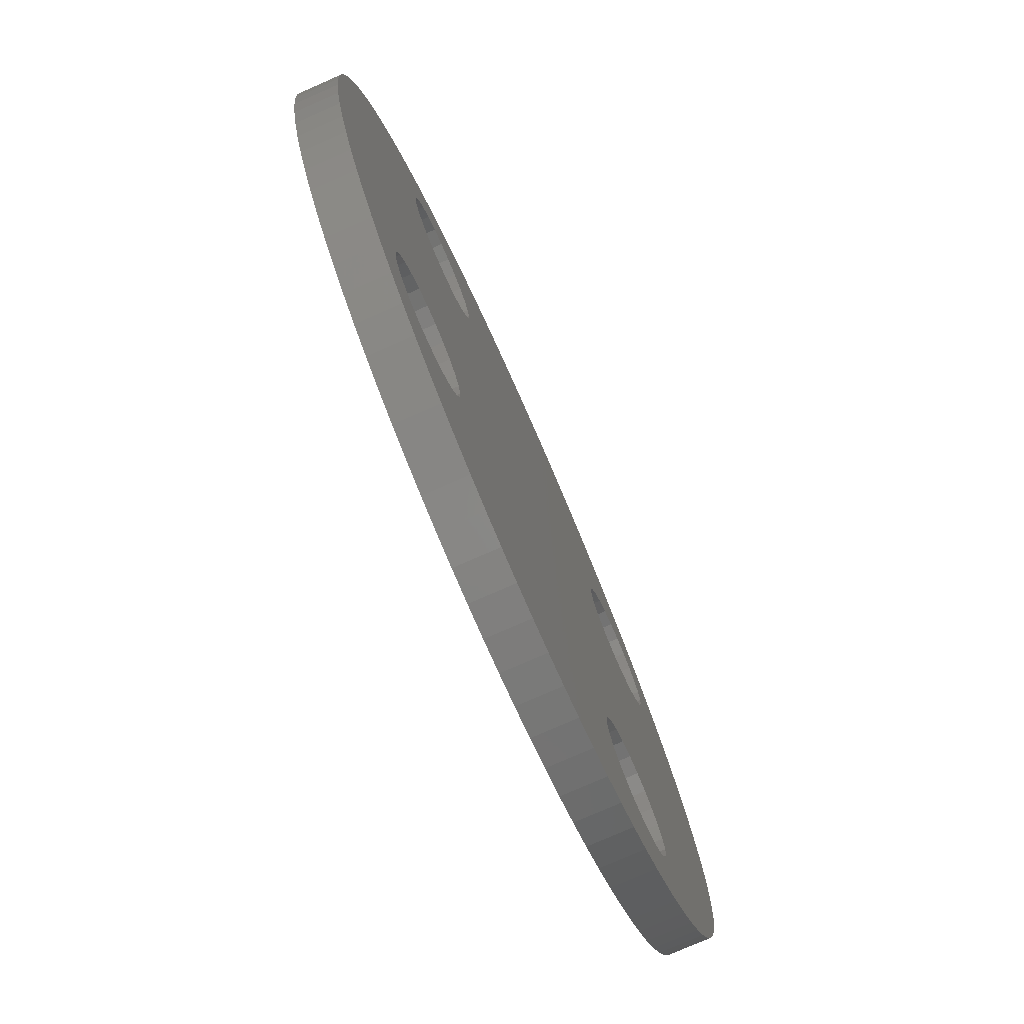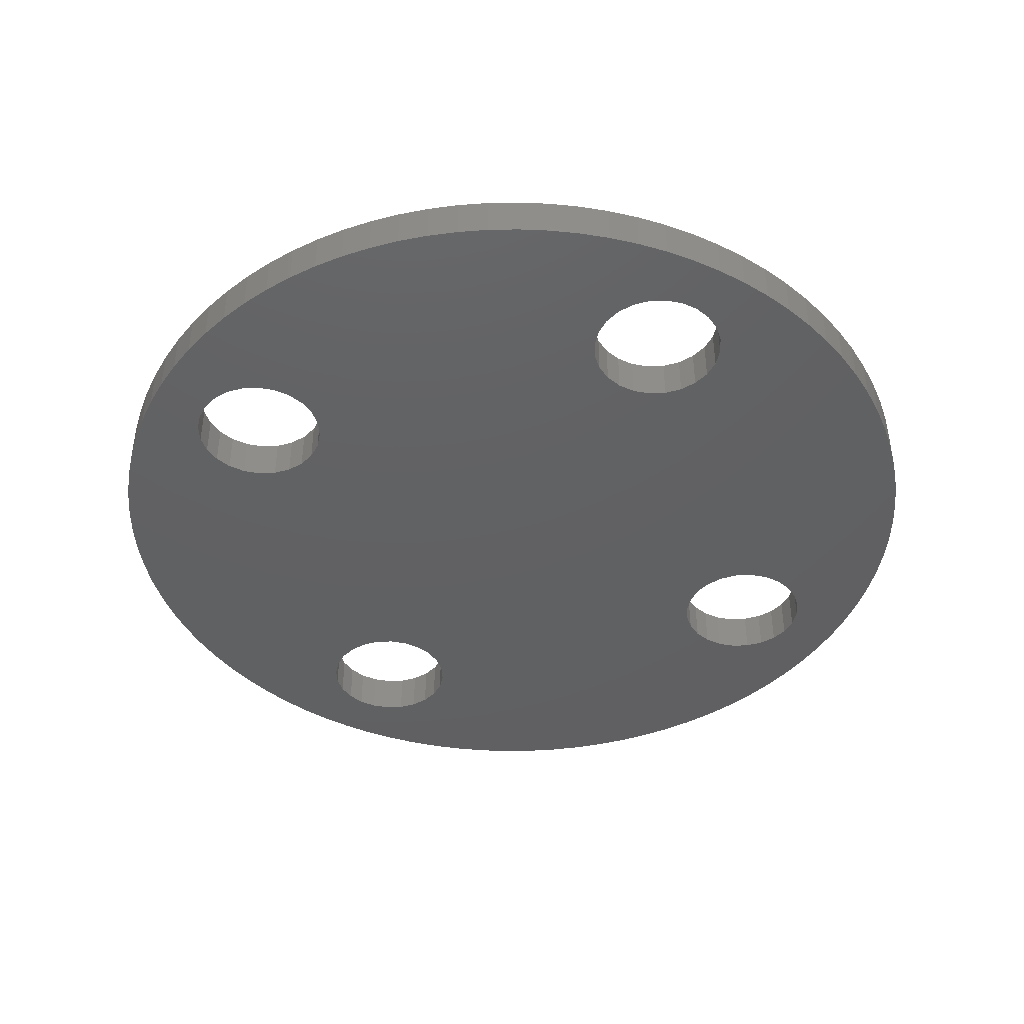
<metadata>
{"format":"stl","ext":"stl","renderer":"f3d","projection":"perspective","resolution":1024,"background":"white","views":[{"elev":-77.1,"azim":-66.3,"up":"+Y"},{"elev":-42.7,"azim":106.1,"up":"+Z"}]}
</metadata>
<code>
# stl→obj: 376 verts, 764 faces
v -127.5 -6.938 208.3
v -127.4 6.025 208.3
v -127.5 6.533 208.3
v -127.5 -6.416 208.3
v -127.3 -5.916 208.3
v -127.1 5.565 208.3
v -127 -5.471 208.3
v -126.7 5.185 208.3
v -126.7 -5.113 208.3
v -126.3 4.911 208.3
v -126.2 -4.866 208.3
v -125.8 4.761 208.3
v -125.7 -4.745 208.3
v -125.3 4.745 208.3
v -125.2 -4.761 208.3
v -124.8 4.866 208.3
v -124.7 -4.911 208.3
v -124.3 5.113 208.3
v -124.2 -5.185 208.3
v -123.9 5.471 208.3
v -123.9 -5.565 208.3
v -123.7 5.916 208.3
v -123.6 -6.025 208.3
v -123.5 6.416 208.3
v -123.5 -6.533 208.3
v -123.5 6.938 208.3
v -131.9 -1.147 208.3
v -131.9 0.6886 208.3
v -131.9 -0.2296 208.3
v -131.8 1.603 208.3
v -131.7 -2.058 208.3
v -131.7 2.511 208.3
v -131.6 -2.96 208.3
v -131.5 3.405 208.3
v -131.3 -3.847 208.3
v -131.2 4.284 208.3
v -131 -4.715 208.3
v -130.9 5.141 208.3
v -130.7 -5.56 208.3
v -130.5 5.973 208.3
v -130.3 -6.379 208.3
v -130 6.776 208.3
v -129.8 -7.166 208.3
v -129.5 7.547 208.3
v -129.3 -7.918 208.3
v -129 8.28 208.3
v -128.7 -8.632 208.3
v -128.4 8.973 208.3
v -128.1 -9.304 208.3
v -127.7 9.623 208.3
v -127.4 -9.93 208.3
v -127.4 -7.446 208.3
v -126.7 -10.51 208.3
v -127.1 -7.905 208.3
v -126.7 -8.285 208.3
v -126.3 -8.56 208.3
v -125.9 -11.03 208.3
v -125.8 -8.71 208.3
v -125.1 -11.51 208.3
v -125.3 -8.725 208.3
v -124.8 -8.605 208.3
v -124.3 -11.92 208.3
v -124.3 -8.357 208.3
v -123.9 -7.999 208.3
v -123.5 -12.28 208.3
v -123.7 -7.555 208.3
v -123.5 -7.055 208.3
v -114 -6.938 208.3
v -113.9 6.025 208.3
v -114 6.533 208.3
v -114 -6.416 208.3
v -113.8 -5.916 208.3
v -113.6 5.565 208.3
v -113.6 -5.471 208.3
v -113.3 5.185 208.3
v -113.2 -5.113 208.3
v -112.8 4.911 208.3
v -112.7 -4.866 208.3
v -112.3 4.761 208.3
v -112.2 -4.745 208.3
v -111.8 4.745 208.3
v -111.7 -4.761 208.3
v -111.3 4.866 208.3
v -111.2 -4.911 208.3
v -110.8 5.113 208.3
v -110.7 -5.185 208.3
v -110.5 5.471 208.3
v -110.4 -5.565 208.3
v -110.2 5.916 208.3
v -110.1 -6.025 208.3
v -110 6.416 208.3
v -110 -6.533 208.3
v -110 6.938 208.3
v -127.5 7.055 208.3
v -127 10.23 208.3
v -127.3 7.555 208.3
v -127 7.999 208.3
v -126.7 8.357 208.3
v -126.3 10.78 208.3
v -126.2 8.605 208.3
v -125.5 11.28 208.3
v -125.7 8.725 208.3
v -125.2 8.71 208.3
v -124.7 11.72 208.3
v -124.7 8.56 208.3
v -123.9 12.11 208.3
v -124.2 8.285 208.3
v -123.9 7.905 208.3
v -123 12.44 208.3
v -123.6 7.446 208.3
v -122.6 -12.58 208.3
v -122.2 12.71 208.3
v -121.7 -12.82 208.3
v -121.3 12.92 208.3
v -120.8 -13 208.3
v -120.4 13.06 208.3
v -119.9 -13.11 208.3
v -120 13.09 208.3
v -119.4 13.14 208.3
v -119 -13.16 208.3
v -118.5 13.16 208.3
v -118.1 -13.14 208.3
v -117.6 13.11 208.3
v -117.1 -13.06 208.3
v -117.5 13.09 208.3
v -116.7 13 208.3
v -116.2 -12.92 208.3
v -115.8 12.82 208.3
v -115.3 -12.71 208.3
v -114.9 12.58 208.3
v -114.5 -12.44 208.3
v -114 12.28 208.3
v -113.6 -12.11 208.3
v -113.9 -7.446 208.3
v -113.6 -7.905 208.3
v -113.3 -8.285 208.3
v -112.8 -11.72 208.3
v -112.8 -8.56 208.3
v -112.3 -8.71 208.3
v -112 -11.28 208.3
v -111.8 -8.725 208.3
v -111.2 -10.78 208.3
v -111.3 -8.605 208.3
v -110.8 -8.357 208.3
v -110.5 -10.23 208.3
v -110.5 -7.999 208.3
v -109.8 -9.623 208.3
v -110.2 -7.555 208.3
v -110 -7.055 208.3
v -114 7.055 208.3
v -113.2 11.92 208.3
v -113.8 7.555 208.3
v -113.6 7.999 208.3
v -113.2 8.357 208.3
v -112.4 11.51 208.3
v -112.7 8.605 208.3
v -112.2 8.725 208.3
v -111.6 11.03 208.3
v -111.7 8.71 208.3
v -111.2 8.56 208.3
v -110.8 10.51 208.3
v -110.7 8.285 208.3
v -110.1 9.93 208.3
v -110.4 7.905 208.3
v -110.1 7.446 208.3
v -109.4 9.304 208.3
v -109.1 -8.973 208.3
v -108.8 8.632 208.3
v -108.5 -8.28 208.3
v -108.2 7.918 208.3
v -108 -7.547 208.3
v -107.7 7.166 208.3
v -107.5 -6.776 208.3
v -107.2 6.379 208.3
v -107 -5.973 208.3
v -106.8 5.56 208.3
v -106.6 -5.141 208.3
v -106.5 4.715 208.3
v -106.3 -4.284 208.3
v -106.2 3.847 208.3
v -106 -3.405 208.3
v -105.9 2.96 208.3
v -105.8 -2.511 208.3
v -105.8 2.058 208.3
v -105.7 -1.603 208.3
v -105.6 1.147 208.3
v -105.6 -0.6886 208.3
v -105.6 0.2296 208.3
v -111.2 -10.78 207
v -110.5 -10.23 207
v -128.1 -9.304 207
v -127.4 -9.93 207
v -118.1 -13.14 207
v -117.1 -13.06 207
v -116.2 -12.92 207
v -113.6 -12.11 207
v -112.8 -11.72 207
v -122.6 -12.58 207
v -121.7 -12.82 207
v -120.8 -13 207
v -119.9 -13.11 207
v -112 -11.28 207
v -109.8 -9.623 207
v -125.1 -11.51 207
v -124.3 -11.92 207
v -109.1 -8.973 207
v -119 -13.16 207
v -108.5 -8.28 207
v -125.9 -11.03 207
v -115.3 -12.71 207
v -114.5 -12.44 207
v -128.7 -8.632 207
v -126.7 -10.51 207
v -108 -7.547 207
v -107.5 -6.776 207
v -107 -5.973 207
v -123.5 -12.28 207
v -114.9 12.58 207
v -115.8 12.82 207
v -112.4 11.51 207
v -113.2 11.92 207
v -109.4 9.304 207
v -108.8 8.632 207
v -105.6 1.147 207
v -105.6 0.2296 207
v -108.2 7.918 207
v -107.7 7.166 207
v -110.1 9.93 207
v -114 12.28 207
v -105.8 -2.511 207
v -106 -3.405 207
v -110.8 10.51 207
v -106.3 -4.284 207
v -106.6 -5.141 207
v -117.5 13.09 207
v -117.6 13.11 207
v -106.8 5.56 207
v -106.5 4.715 207
v -116.7 13 207
v -107.2 6.379 207
v -106.2 3.847 207
v -105.9 2.96 207
v -118.5 13.16 207
v -105.6 -0.6886 207
v -105.7 -1.603 207
v -119.4 13.14 207
v -120 13.09 207
v -105.8 2.058 207
v -111.6 11.03 207
v -131.8 1.603 207
v -131.7 2.511 207
v -131.9 -0.2296 207
v -131.9 0.6886 207
v -130.5 5.973 207
v -130 6.776 207
v -122.2 12.71 207
v -123 12.44 207
v -131.5 3.405 207
v -131.2 4.284 207
v -131.9 -1.147 207
v -131.6 -2.96 207
v -131.7 -2.058 207
v -130.9 5.141 207
v -129 8.28 207
v -128.4 8.973 207
v -129.5 7.547 207
v -130.7 -5.56 207
v -131 -4.715 207
v -127 10.23 207
v -127.7 9.623 207
v -123.9 12.11 207
v -120.4 13.06 207
v -121.3 12.92 207
v -131.3 -3.847 207
v -130.3 -6.379 207
v -129.3 -7.918 207
v -129.8 -7.166 207
v -124.7 11.72 207
v -125.5 11.28 207
v -126.3 10.78 207
v -112.3 4.761 207
v -112.8 4.911 207
v -112.8 -8.56 207
v -113.3 -8.285 207
v -114 7.055 207
v -113.8 7.555 207
v -113.6 -7.905 207
v -110.1 7.446 207
v -110.4 7.905 207
v -110 6.938 207
v -110 6.416 207
v -113.6 5.565 207
v -113.3 5.185 207
v -111.8 4.745 207
v -113.6 7.999 207
v -113.2 8.357 207
v -112.7 8.605 207
v -113.9 -7.446 207
v -114 -6.938 207
v -111.7 8.71 207
v -112.2 8.725 207
v -114 -6.416 207
v -113.8 -5.916 207
v -111.2 8.56 207
v -113.6 -5.471 207
v -114 6.533 207
v -113.9 6.025 207
v -110.8 5.113 207
v -111.3 4.866 207
v -113.2 -5.113 207
v -110.7 8.285 207
v -110.2 5.916 207
v -110.5 5.471 207
v -127.4 6.025 207
v -127.1 5.565 207
v -127.5 6.533 207
v -124.7 8.56 207
v -125.2 8.71 207
v -110.1 -6.025 207
v -110.4 -5.565 207
v -111.2 -4.911 207
v -111.7 -4.761 207
v -110.5 -7.999 207
v -110.2 -7.555 207
v -111.8 -8.725 207
v -112.3 -8.71 207
v -112.7 -4.866 207
v -110.7 -5.185 207
v -126.3 4.911 207
v -126.7 5.185 207
v -112.2 -4.745 207
v -111.3 -8.605 207
v -110 -7.055 207
v -126.7 8.357 207
v -127 7.999 207
v -127.5 7.055 207
v -126.2 8.605 207
v -125.7 8.725 207
v -124.2 8.285 207
v -123.9 7.905 207
v -123.6 7.446 207
v -123.5 6.938 207
v -110.8 -8.357 207
v -110 -6.533 207
v -127.3 7.555 207
v -123.6 -6.025 207
v -123.5 -6.533 207
v -125.3 4.745 207
v -125.8 4.761 207
v -125.7 -4.745 207
v -126.2 -4.866 207
v -123.9 -5.565 207
v -124.2 -5.185 207
v -123.5 -7.055 207
v -123.7 -7.555 207
v -123.9 5.471 207
v -124.3 5.113 207
v -123.9 -7.999 207
v -124.3 -8.357 207
v -124.8 -8.605 207
v -125.3 -8.725 207
v -124.8 4.866 207
v -127.5 -6.938 207
v -127.4 -7.446 207
v -127.1 -7.905 207
v -123.5 6.416 207
v -126.3 -8.56 207
v -126.7 -8.285 207
v -127 -5.471 207
v -127.3 -5.916 207
v -124.7 -4.911 207
v -125.8 -8.71 207
v -127.5 -6.416 207
v -126.7 -5.113 207
v -123.7 5.916 207
v -125.2 -4.761 207
f 1 2 3
f 2 1 4
f 2 4 5
f 2 5 6
f 6 5 7
f 6 7 8
f 8 7 9
f 8 9 10
f 10 9 11
f 10 11 12
f 12 11 13
f 12 13 14
f 14 13 15
f 14 15 16
f 16 15 17
f 16 17 18
f 18 17 19
f 18 19 20
f 20 19 21
f 20 21 22
f 22 21 23
f 22 23 24
f 24 23 25
f 24 25 26
f 27 28 29
f 28 27 30
f 30 27 31
f 30 31 32
f 32 31 33
f 32 33 34
f 34 33 35
f 34 35 36
f 36 35 37
f 36 37 38
f 38 37 39
f 38 39 40
f 40 39 41
f 40 41 42
f 42 41 43
f 42 43 44
f 44 43 45
f 44 45 46
f 46 45 47
f 46 47 48
f 48 47 49
f 48 49 50
f 50 49 1
f 1 49 51
f 50 1 3
f 1 51 52
f 52 51 53
f 52 53 54
f 54 53 55
f 55 53 56
f 56 53 57
f 56 57 58
f 58 57 59
f 58 59 60
f 60 59 61
f 61 59 62
f 61 62 63
f 63 62 64
f 64 62 65
f 64 65 66
f 66 65 67
f 67 65 25
f 68 69 70
f 69 68 71
f 69 71 72
f 69 72 73
f 73 72 74
f 73 74 75
f 75 74 76
f 75 76 77
f 77 76 78
f 77 78 79
f 79 78 80
f 79 80 81
f 81 80 82
f 81 82 83
f 83 82 84
f 83 84 85
f 85 84 86
f 85 86 87
f 87 86 88
f 87 88 89
f 89 88 90
f 89 90 91
f 91 90 92
f 91 92 93
f 50 94 95
f 94 50 3
f 95 94 96
f 95 96 97
f 95 97 98
f 95 98 99
f 99 98 100
f 99 100 101
f 101 100 102
f 101 102 103
f 101 103 104
f 104 103 105
f 104 105 106
f 106 105 107
f 106 107 108
f 106 108 109
f 109 108 110
f 109 110 26
f 109 26 25
f 109 25 65
f 109 65 111
f 109 111 112
f 112 111 113
f 112 113 114
f 114 113 115
f 114 115 116
f 116 115 117
f 116 117 118
f 118 117 119
f 119 117 120
f 119 120 121
f 121 120 122
f 121 122 123
f 123 122 124
f 123 124 125
f 125 124 126
f 126 124 127
f 126 127 128
f 128 127 129
f 128 129 130
f 130 129 131
f 130 131 132
f 132 131 68
f 68 131 133
f 132 68 70
f 68 133 134
f 134 133 135
f 135 133 136
f 136 133 137
f 136 137 138
f 138 137 139
f 139 137 140
f 139 140 141
f 141 140 142
f 141 142 143
f 143 142 144
f 144 142 145
f 144 145 146
f 146 145 147
f 146 147 148
f 148 147 149
f 149 147 92
f 132 150 151
f 150 132 70
f 151 150 152
f 151 152 153
f 151 153 154
f 151 154 155
f 155 154 156
f 155 156 157
f 155 157 158
f 158 157 159
f 158 159 160
f 158 160 161
f 161 160 162
f 161 162 163
f 163 162 164
f 163 164 165
f 163 165 93
f 163 93 166
f 166 93 92
f 166 92 147
f 166 147 167
f 166 167 168
f 168 167 169
f 168 169 170
f 170 169 171
f 170 171 172
f 172 171 173
f 172 173 174
f 174 173 175
f 174 175 176
f 176 175 177
f 176 177 178
f 178 177 179
f 178 179 180
f 180 179 181
f 180 181 182
f 182 181 183
f 182 183 184
f 184 183 185
f 184 185 186
f 186 185 187
f 186 187 188
f 145 189 190
f 189 145 142
f 51 191 192
f 191 51 49
f 124 193 194
f 193 124 122
f 127 194 195
f 194 127 124
f 137 196 197
f 196 137 133
f 113 198 199
f 198 113 111
f 117 200 201
f 200 117 115
f 140 197 202
f 197 140 137
f 115 199 200
f 199 115 113
f 147 190 203
f 190 147 145
f 62 204 205
f 204 62 59
f 142 202 189
f 202 142 140
f 167 203 206
f 203 167 147
f 122 207 193
f 207 122 120
f 208 167 206
f 167 208 169
f 59 209 204
f 209 59 57
f 131 210 211
f 210 131 129
f 47 191 49
f 191 47 212
f 57 213 209
f 213 57 53
f 214 169 208
f 169 214 171
f 215 171 214
f 171 215 173
f 216 173 215
f 173 216 175
f 120 201 207
f 201 120 117
f 129 195 210
f 195 129 127
f 53 192 213
f 192 53 51
f 111 217 198
f 217 111 65
f 65 205 217
f 205 65 62
f 133 211 196
f 211 133 131
f 128 218 219
f 218 128 130
f 151 220 221
f 220 151 155
f 222 168 223
f 168 222 166
f 224 188 225
f 188 224 186
f 226 172 227
f 172 226 170
f 163 222 228
f 222 163 166
f 132 221 229
f 221 132 151
f 230 181 231
f 181 230 183
f 161 228 232
f 228 161 163
f 233 177 234
f 177 233 179
f 130 229 218
f 229 130 132
f 123 235 236
f 235 123 125
f 237 178 238
f 178 237 176
f 126 219 239
f 219 126 128
f 240 176 237
f 176 240 174
f 125 239 235
f 239 125 126
f 241 182 242
f 182 241 180
f 121 236 243
f 236 121 123
f 231 179 233
f 179 231 181
f 244 185 245
f 185 244 187
f 238 180 241
f 180 238 178
f 119 243 246
f 243 119 121
f 118 246 247
f 246 118 119
f 234 175 216
f 175 234 177
f 225 187 244
f 187 225 188
f 227 174 240
f 174 227 172
f 242 184 248
f 184 242 182
f 158 232 249
f 232 158 161
f 245 183 230
f 183 245 185
f 223 170 226
f 170 223 168
f 248 186 224
f 186 248 184
f 155 249 220
f 249 155 158
f 32 250 30
f 250 32 251
f 28 252 29
f 252 28 253
f 42 254 40
f 254 42 255
f 109 256 257
f 256 109 112
f 30 253 28
f 253 30 250
f 36 258 34
f 258 36 259
f 29 260 27
f 260 29 252
f 34 251 32
f 251 34 258
f 31 261 33
f 261 31 262
f 38 259 36
f 259 38 263
f 48 264 46
f 264 48 265
f 46 266 44
f 266 46 264
f 37 267 39
f 267 37 268
f 50 269 270
f 269 50 95
f 27 262 31
f 262 27 260
f 106 257 271
f 257 106 109
f 114 272 273
f 272 114 116
f 33 274 35
f 274 33 261
f 39 275 41
f 275 39 267
f 43 276 45
f 276 43 277
f 48 270 265
f 270 48 50
f 45 212 47
f 212 45 276
f 41 277 43
f 277 41 275
f 104 271 278
f 271 104 106
f 101 278 279
f 278 101 104
f 44 255 42
f 255 44 266
f 116 247 272
f 247 116 118
f 99 279 280
f 279 99 101
f 95 280 269
f 280 95 99
f 35 268 37
f 268 35 274
f 112 273 256
f 273 112 114
f 40 263 38
f 263 40 254
f 77 281 282
f 281 77 79
f 136 283 284
f 283 136 138
f 285 152 150
f 152 285 286
f 287 136 284
f 136 287 135
f 164 288 165
f 288 164 289
f 91 290 291
f 290 91 93
f 292 75 293
f 75 292 73
f 79 294 281
f 294 79 81
f 154 295 296
f 295 154 153
f 297 154 296
f 154 297 156
f 298 135 287
f 135 298 134
f 299 134 298
f 134 299 68
f 300 157 301
f 157 300 159
f 302 68 299
f 68 302 71
f 303 71 302
f 71 303 72
f 304 159 300
f 159 304 160
f 305 72 303
f 72 305 74
f 75 282 293
f 282 75 77
f 306 69 307
f 69 306 70
f 83 308 309
f 308 83 85
f 310 74 305
f 74 310 76
f 295 152 286
f 152 295 153
f 306 150 70
f 150 306 285
f 311 160 304
f 160 311 162
f 91 312 89
f 312 91 291
f 307 73 292
f 73 307 69
f 164 311 289
f 311 164 162
f 89 313 87
f 313 89 312
f 93 288 290
f 288 93 165
f 157 297 301
f 297 157 156
f 85 313 308
f 313 85 87
f 81 309 294
f 309 81 83
f 314 6 315
f 6 314 2
f 316 2 314
f 2 316 3
f 317 103 318
f 103 317 105
f 88 319 90
f 319 88 320
f 321 82 322
f 82 321 84
f 148 323 146
f 323 148 324
f 139 325 326
f 325 139 141
f 78 310 327
f 310 78 76
f 328 84 321
f 84 328 86
f 8 329 330
f 329 8 10
f 82 331 322
f 331 82 80
f 141 332 325
f 332 141 143
f 149 324 148
f 324 149 333
f 334 97 335
f 97 334 98
f 331 78 327
f 78 331 80
f 336 3 316
f 3 336 94
f 337 98 334
f 98 337 100
f 318 102 338
f 102 318 103
f 339 105 317
f 105 339 107
f 107 340 108
f 340 107 339
f 108 341 110
f 341 108 340
f 110 342 26
f 342 110 341
f 144 323 343
f 323 144 146
f 138 326 283
f 326 138 139
f 92 333 149
f 333 92 344
f 345 94 336
f 94 345 96
f 335 96 345
f 96 335 97
f 338 100 337
f 100 338 102
f 86 320 88
f 320 86 328
f 90 344 92
f 344 90 319
f 143 343 332
f 343 143 144
f 315 8 330
f 8 315 6
f 25 346 347
f 346 25 23
f 12 348 349
f 348 12 14
f 350 11 351
f 11 350 13
f 19 352 21
f 352 19 353
f 66 354 355
f 354 66 67
f 18 356 357
f 356 18 20
f 64 355 358
f 355 64 66
f 61 359 360
f 359 61 63
f 60 360 361
f 360 60 61
f 14 362 348
f 362 14 16
f 363 52 364
f 52 363 1
f 364 54 365
f 54 364 52
f 26 366 24
f 366 26 342
f 23 352 346
f 352 23 21
f 55 367 368
f 367 55 56
f 369 5 370
f 5 369 7
f 353 17 371
f 17 353 19
f 58 361 372
f 361 58 60
f 56 372 367
f 372 56 58
f 67 347 354
f 347 67 25
f 370 4 373
f 4 370 5
f 16 357 362
f 357 16 18
f 10 349 329
f 349 10 12
f 374 7 369
f 7 374 9
f 11 374 351
f 374 11 9
f 365 55 368
f 55 365 54
f 24 375 22
f 375 24 366
f 373 1 363
f 1 373 4
f 376 13 350
f 13 376 15
f 17 376 371
f 376 17 15
f 22 356 20
f 356 22 375
f 63 358 359
f 358 63 64
f 229 285 306
f 285 229 221
f 285 221 286
f 286 221 295
f 295 221 296
f 296 221 220
f 296 220 297
f 297 220 301
f 301 220 249
f 301 249 300
f 300 249 304
f 304 249 232
f 304 232 311
f 311 232 228
f 311 228 289
f 289 228 288
f 288 228 290
f 290 228 222
f 290 222 344
f 344 222 203
f 203 222 206
f 206 222 223
f 206 223 208
f 208 223 226
f 208 226 214
f 214 226 227
f 214 227 215
f 215 227 240
f 215 240 216
f 216 240 237
f 216 237 234
f 234 237 238
f 234 238 233
f 233 238 241
f 233 241 231
f 231 241 242
f 231 242 230
f 230 242 248
f 230 248 245
f 245 248 224
f 245 224 244
f 244 224 225
f 270 336 316
f 336 270 269
f 336 269 345
f 345 269 335
f 335 269 334
f 334 269 280
f 334 280 337
f 337 280 279
f 337 279 338
f 338 279 318
f 318 279 278
f 318 278 317
f 317 278 271
f 317 271 339
f 339 271 340
f 340 271 257
f 340 257 341
f 341 257 342
f 342 257 347
f 347 257 217
f 217 257 198
f 198 257 256
f 198 256 199
f 199 256 273
f 199 273 200
f 200 273 272
f 200 272 201
f 201 272 247
f 201 247 246
f 201 246 207
f 207 246 243
f 207 243 193
f 193 243 236
f 193 236 194
f 194 236 235
f 194 235 239
f 194 239 195
f 195 239 219
f 195 219 210
f 210 219 218
f 210 218 211
f 211 218 229
f 211 229 299
f 211 299 196
f 299 229 306
f 196 299 298
f 196 298 287
f 196 287 284
f 196 284 197
f 197 284 283
f 197 283 326
f 197 326 202
f 202 326 325
f 202 325 189
f 189 325 332
f 189 332 343
f 189 343 190
f 190 343 323
f 190 323 203
f 203 323 324
f 203 324 333
f 203 333 344
f 307 299 306
f 299 307 302
f 302 307 303
f 303 307 292
f 303 292 305
f 305 292 293
f 305 293 310
f 310 293 282
f 310 282 327
f 327 282 281
f 327 281 331
f 331 281 294
f 331 294 322
f 322 294 309
f 322 309 321
f 321 309 308
f 321 308 328
f 328 308 313
f 328 313 320
f 320 313 312
f 320 312 319
f 319 312 291
f 319 291 344
f 344 291 290
f 253 260 252
f 260 253 250
f 260 250 262
f 262 250 251
f 262 251 261
f 261 251 258
f 261 258 274
f 274 258 259
f 274 259 268
f 268 259 263
f 268 263 267
f 267 263 254
f 267 254 275
f 275 254 255
f 275 255 277
f 277 255 266
f 277 266 276
f 276 266 264
f 276 264 212
f 212 264 265
f 212 265 191
f 191 265 270
f 191 270 363
f 191 363 192
f 363 270 316
f 192 363 364
f 192 364 213
f 213 364 365
f 213 365 368
f 213 368 367
f 213 367 209
f 209 367 372
f 209 372 204
f 204 372 361
f 204 361 360
f 204 360 205
f 205 360 359
f 205 359 358
f 205 358 217
f 217 358 355
f 217 355 354
f 217 354 347
f 314 363 316
f 363 314 373
f 373 314 370
f 370 314 315
f 370 315 369
f 369 315 330
f 369 330 374
f 374 330 329
f 374 329 351
f 351 329 349
f 351 349 350
f 350 349 348
f 350 348 376
f 376 348 362
f 376 362 371
f 371 362 357
f 371 357 353
f 353 357 356
f 353 356 352
f 352 356 375
f 352 375 346
f 346 375 366
f 346 366 347
f 347 366 342

</code>
